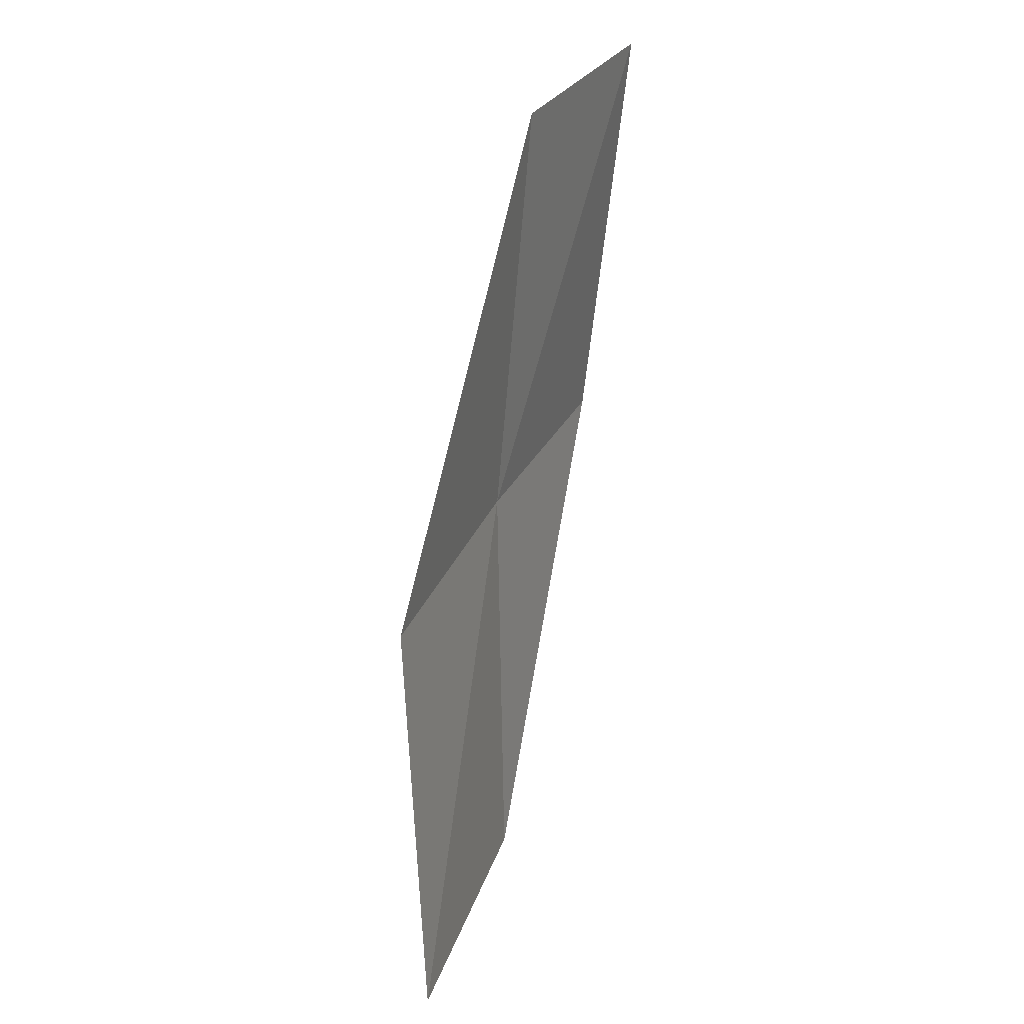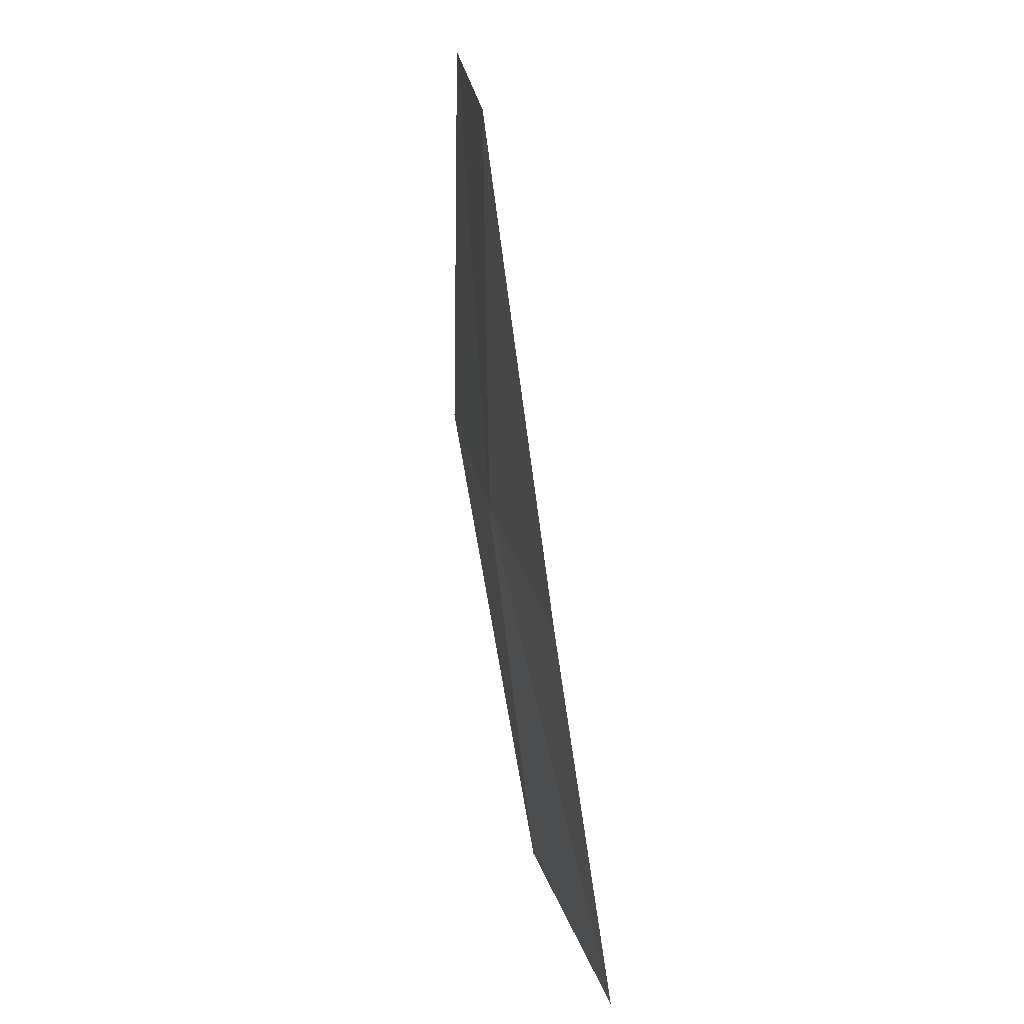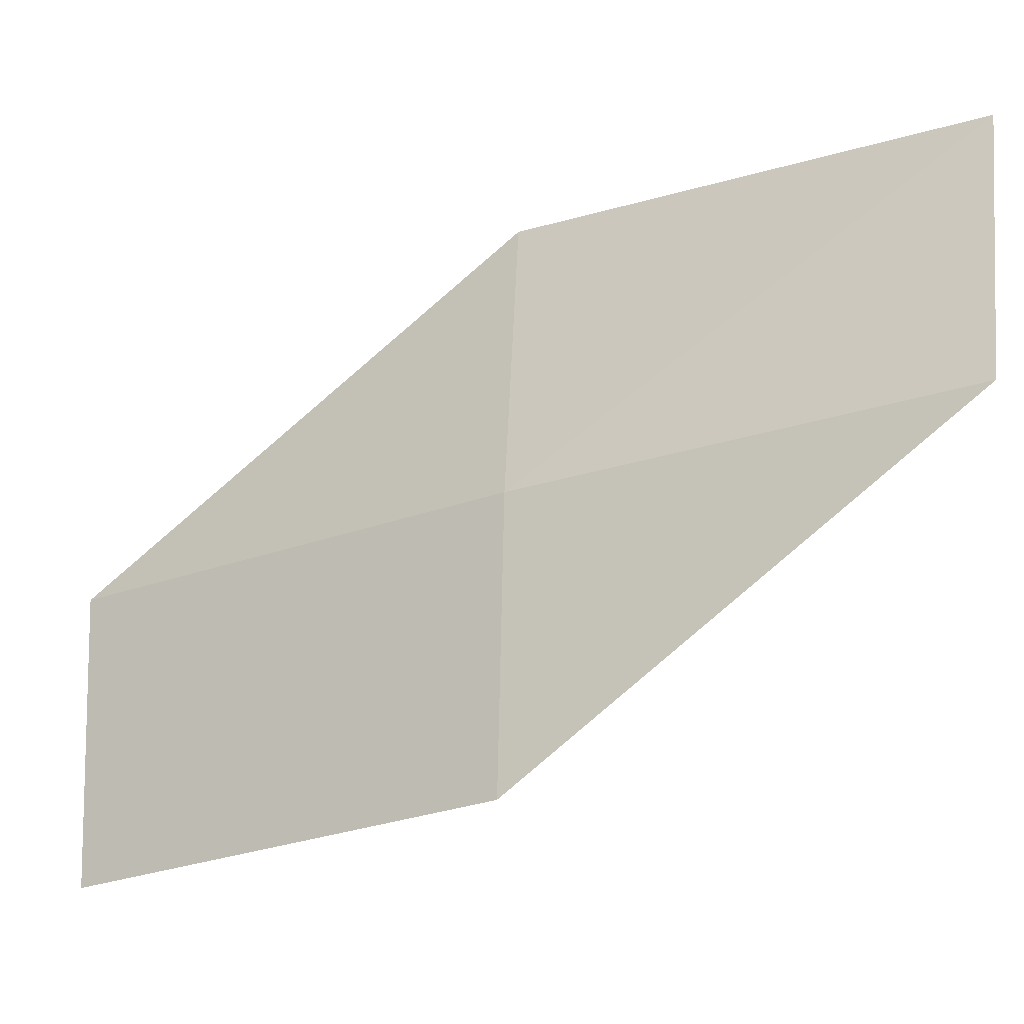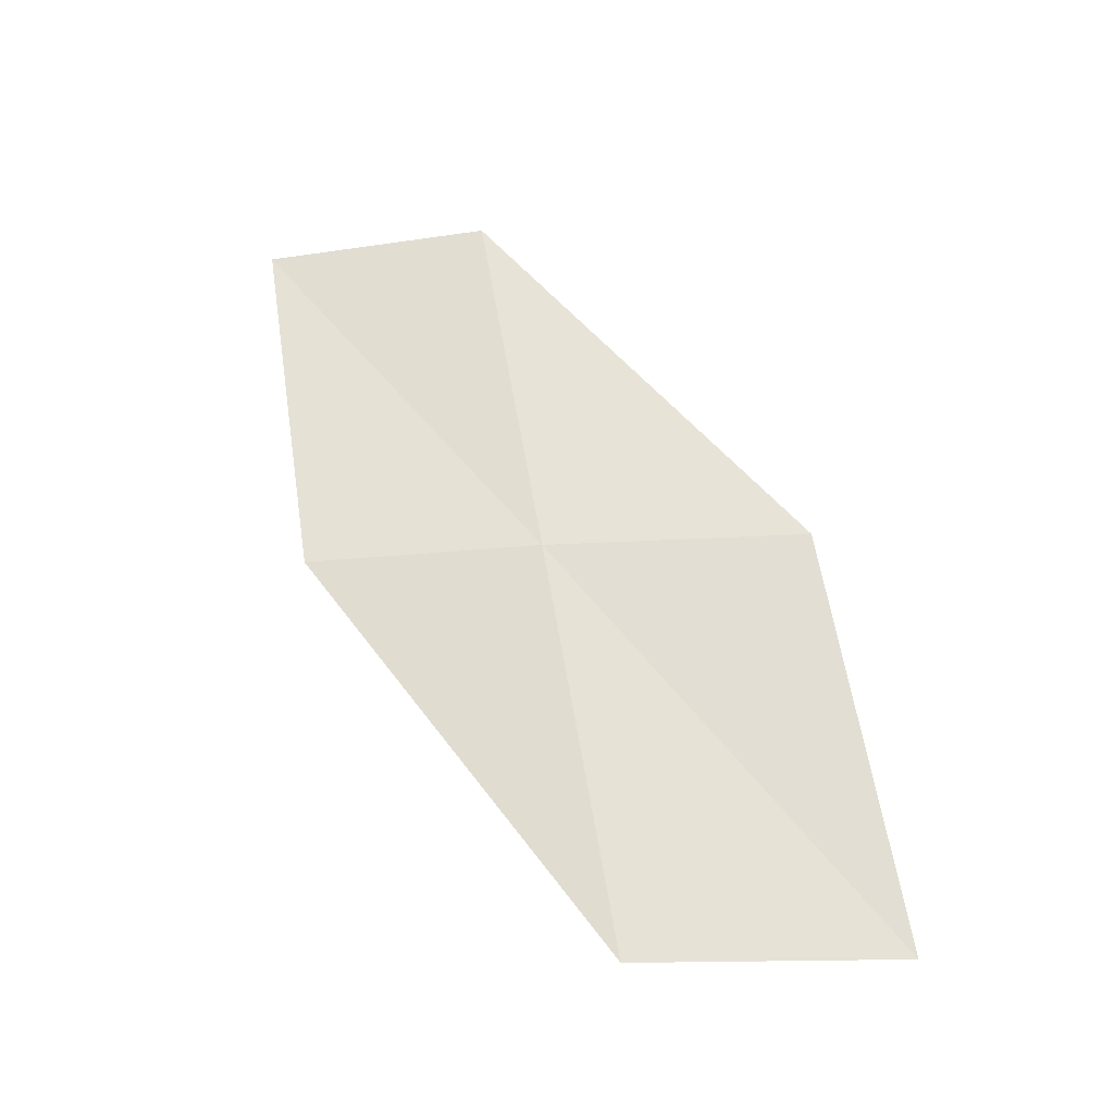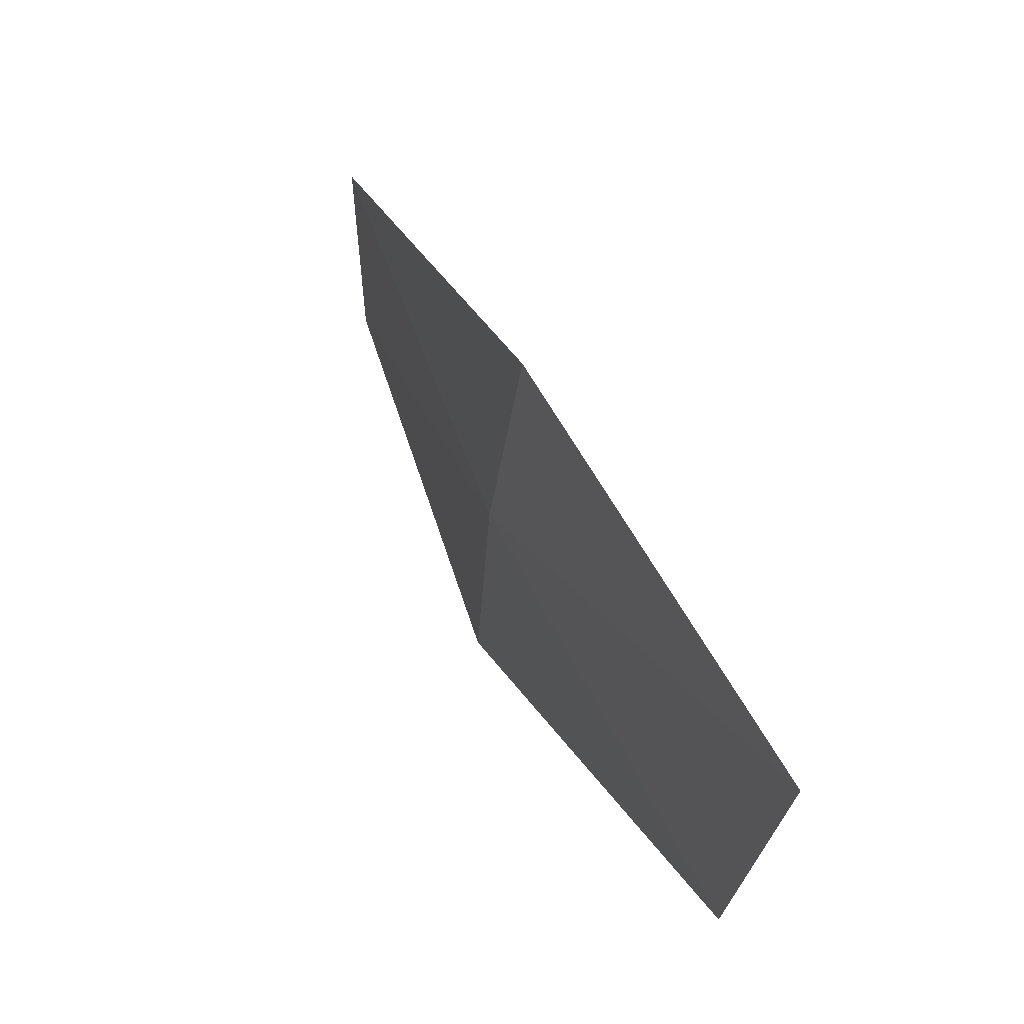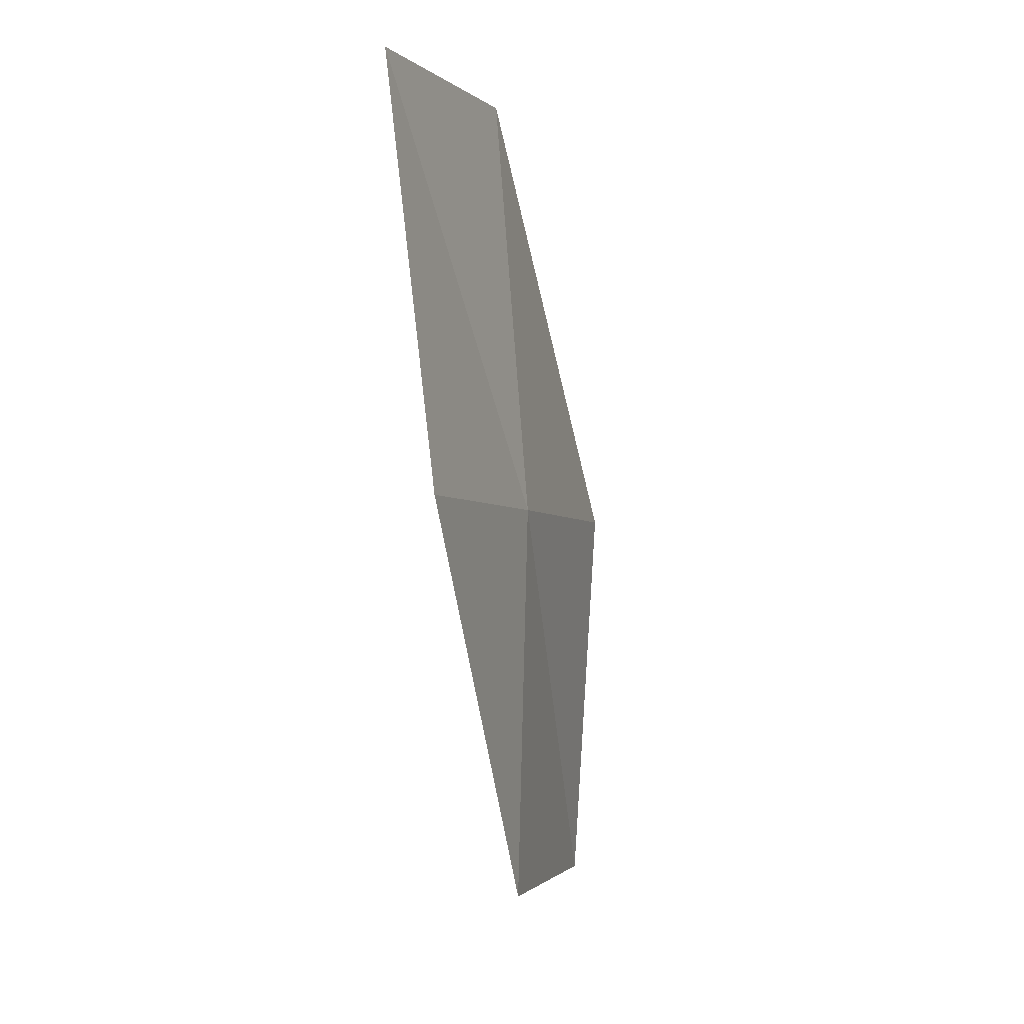
<metadata>
{"format":"obj","ext":"obj","renderer":"f3d","projection":"perspective","resolution":1024,"background":"white","views":[{"elev":32.5,"azim":-162.4,"up":"+Y"},{"elev":27.6,"azim":162.6,"up":"+Y"},{"elev":-9.7,"azim":110.4,"up":"+Z"},{"elev":-31.7,"azim":91.8,"up":"+Y"},{"elev":63.1,"azim":157.3,"up":"+Z"},{"elev":-3.1,"azim":15.3,"up":"+Y"}]}
</metadata>
<code>
v 23.93 -1.976 13.21
v 23.76 -4.374 12.81
v 23.76 -4.375 11.31
v 24.01 -1.983 11.71
v 23.77 -1.962 14.57
v 23.84 0.4119 13.6
v 23.61 0.408 14.96
f 1 3 2
f 1 4 3
f 1 2 5
f 1 6 4
f 1 5 7
f 1 7 6

</code>
